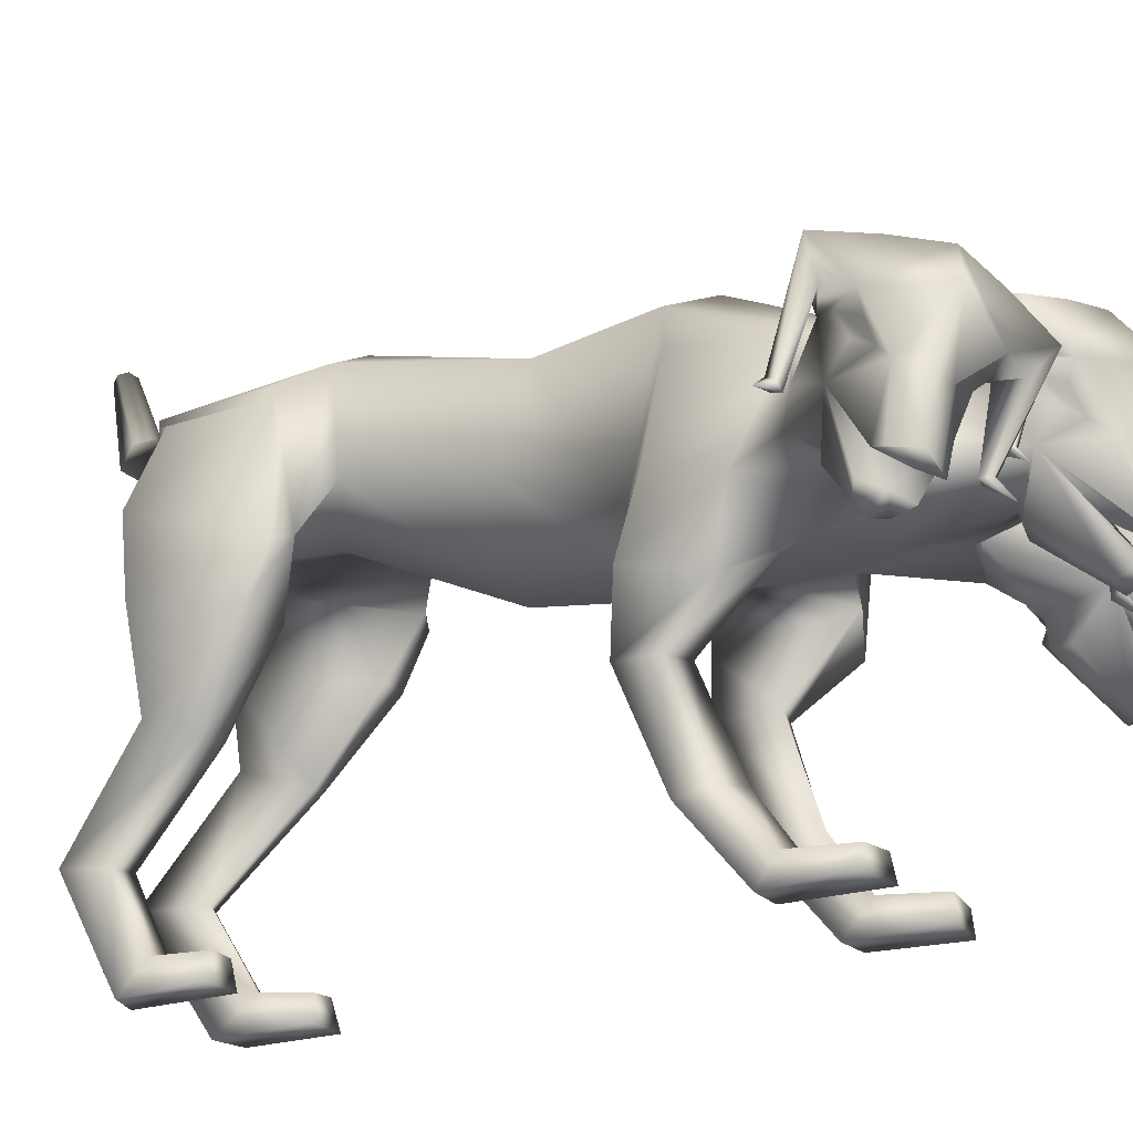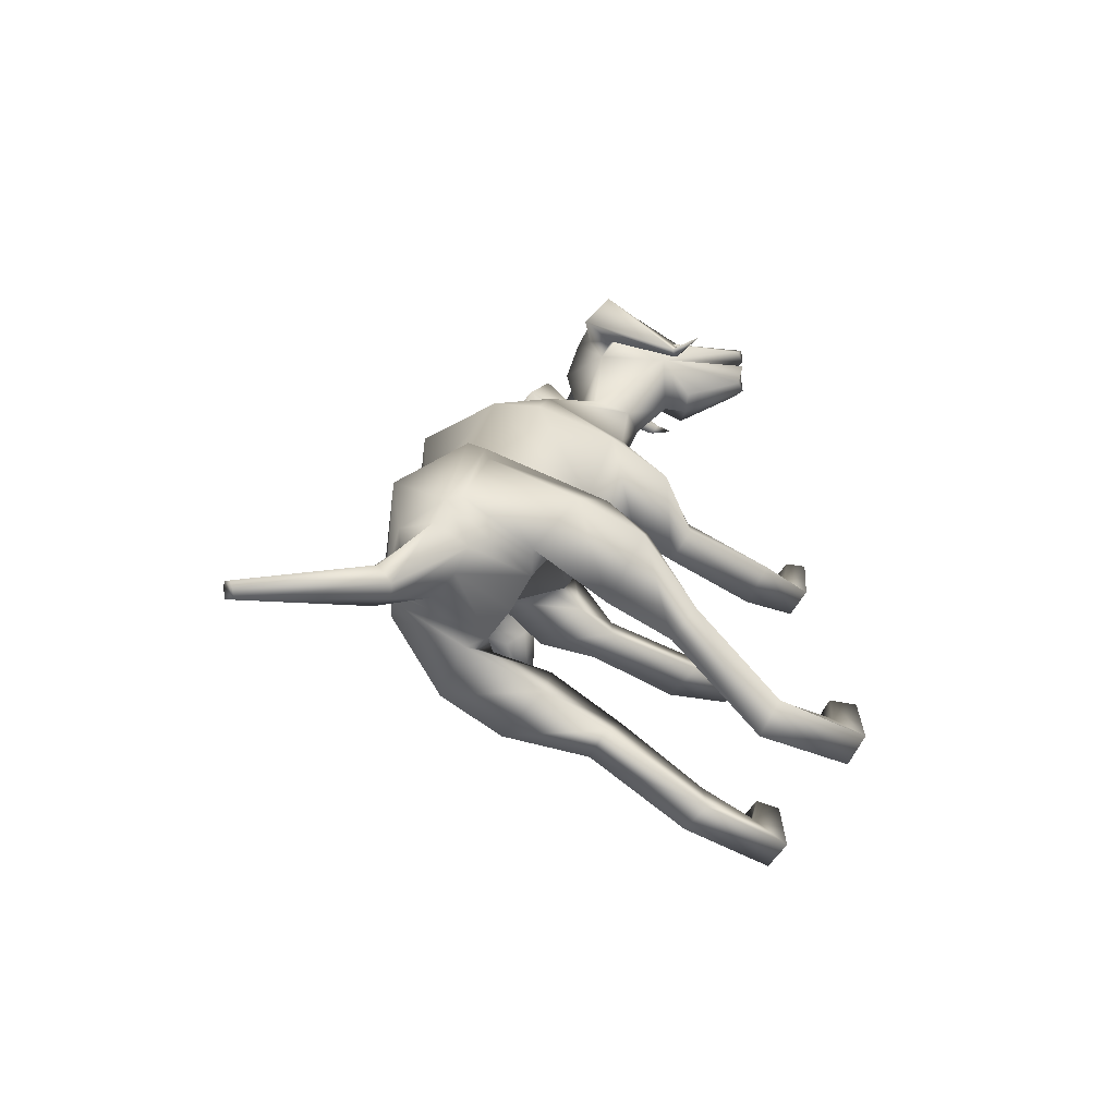
<metadata>
{"format":"obj","ext":"obj","renderer":"f3d","projection":"perspective","resolution":1024,"background":"white","views":[{"elev":-22.2,"azim":-60.4,"up":"+Y"},{"elev":-75.4,"azim":-124.1,"up":"+Z"}]}
</metadata>
<code>
o Cerberus_Cube.004
v -0.2398 -0.1131 -0.5524
v 0.2398 -0.1131 -0.5524
v -0.235 0.2246 -0.6196
v 0.235 0.2246 -0.6196
v -0.1637 0.2338 -0.9489
v 0.1637 0.2338 -0.9489
v -0.1547 0.01418 -0.9709
v 0.1547 0.01418 -0.9709
v -0.3158 -0.01394 -0.9141
v 0.3158 -0.01394 -0.9141
v -0.213 0.2066 -0.8934
v 0.213 0.2066 -0.8934
v -0.2239 0.2043 -0.6529
v 0.2239 0.2043 -0.6529
v -0.2901 -0.1311 -0.5738
v 0.2901 -0.1311 -0.5738
v -0.2114 -0.4732 -0.7724
v 0.2114 -0.4732 -0.7724
v -0.2433 -0.4308 -0.896
v 0.2433 -0.4308 -0.896
v -0.1472 -0.4161 -0.9348
v 0.1472 -0.4161 -0.9348
v -0.1576 -0.4809 -0.7576
v 0.1576 -0.4809 -0.7576
v -0.1508 -0.8891 -0.8736
v 0.1508 -0.8891 -0.8736
v -0.1338 -0.9771 -0.9687
v 0.1338 -0.9771 -0.9687
v -0.2167 -0.9777 -0.9449
v 0.2167 -0.9777 -0.9449
v -0.1942 -0.8957 -0.885
v 0.1942 -0.8957 -0.885
v -0.2006 -0.9062 -0.7316
v 0.2006 -0.9062 -0.7316
v -0.2295 -0.9739 -0.726
v 0.2295 -0.9739 -0.726
v -0.1259 -0.9739 -0.727
v 0.1259 -0.9739 -0.727
v -0.1408 -0.9093 -0.7339
v 0.1408 -0.9093 -0.7339
v -0.1124 -0.6945 -1.153
v 0.1124 -0.6945 -1.153
v -0.1259 -0.6999 -0.9803
v 0.1259 -0.6999 -0.9803
v -0.2072 -0.6933 -1.106
v 0.2072 -0.6933 -1.106
v -0.1771 -0.6997 -1.003
v 0.1771 -0.6997 -1.003
v -0.1835 -0.2691 -0.6088
v 0.1835 -0.2691 -0.6088
v -0.2875 -0.2598 -0.6355
v 0.2875 -0.2598 -0.6355
v -0.3269 -0.211 -0.8868
v 0.3269 -0.211 -0.8868
v -0.1419 -0.2205 -0.9616
v 0.1419 -0.2205 -0.9616
v 0.1028 -0.2753 0.4734
v 0.006817 -0.3136 0.3917
v -0.003342 0.1934 0.5122
v 0.01094 0.3154 0.255
v 0.02747 -0.286 0.1033
v -0.2011 0.2029 0.2366
v 0.2238 0.2062 0.2799
v -0.1378 -0.1803 0.1172
v 0.1691 -0.1753 0.1363
v -0.2006 0.002921 -0.4807
v 0.2066 0.009494 -0.5086
v -0.1998 0.2611 -0.506
v 0.1957 0.2674 -0.5331
v -0.003206 -0.0528 -0.5956
v -0.00525 0.37 -0.5468
v -0.3124 -0.1578 0.2505
v 0.3235 -0.1507 0.2837
v -0.2646 0.0816 0.2709
v 0.2811 0.08445 0.3153
v -0.2606 0.04469 0.531
v 0.2564 0.05184 0.5403
v -0.2954 -0.2084 0.4118
v 0.2949 -0.2017 0.4219
v -0.2235 -0.4982 0.2351
v 0.2535 -0.49 0.2631
v -0.2257 -0.4975 0.1351
v 0.2732 -0.485 0.1651
v -0.1217 -0.4989 0.1233
v 0.1728 -0.4859 0.1352
v -0.1539 -0.4966 0.2687
v 0.1791 -0.4899 0.284
v -0.1592 -0.8828 0.4692
v 0.1568 -0.8834 0.4678
v -0.1348 -0.9681 0.4121
v 0.1366 -0.9677 0.4066
v -0.2208 -0.9682 0.4116
v 0.2223 -0.9677 0.4137
v -0.2105 -0.8951 0.4526
v 0.2092 -0.8954 0.4554
v -0.2287 -0.9124 0.6229
v 0.2287 -0.9124 0.6229
v -0.2548 -0.9648 0.6197
v 0.2548 -0.9648 0.6197
v -0.1217 -0.9648 0.6369
v 0.1217 -0.9648 0.6369
v -0.1368 -0.9056 0.6299
v 0.1368 -0.9056 0.6298
v -0.1177 -0.7962 0.26
v 0.1474 -0.7889 0.2563
v -0.1489 -0.7493 0.3728
v 0.158 -0.747 0.3747
v -0.2422 -0.7838 0.2636
v 0.2692 -0.7767 0.2821
v -0.2193 -0.7598 0.3324
v 0.2345 -0.7557 0.3468
v -0.1581 -0.3279 0.4464
v 0.1505 -0.3285 0.4663
v -0.2711 -0.3869 0.3737
v 0.275 -0.384 0.4122
v -0.3146 -0.3499 0.1913
v 0.3492 -0.3395 0.2417
v -0.1148 -0.372 0.126
v 0.1642 -0.3597 0.1418
v -0.09782 -0.02047 -0.9832
v 0.09782 -0.02047 -0.9832
v -0.1388 0.266 -0.9684
v 0.1388 0.266 -0.9684
v 0 -0.02499 -0.9995
v 0 0.3185 -0.9266
v 0 0.2834 -0.9878
v 0 0.1449 -1.002
v -0.07509 0.2598 -0.9841
v 0.07509 0.2598 -0.9841
v -0.07828 0.1536 -1.007
v 0.07828 0.1536 -1.007
v 0.05376 0.2804 -1.212
v 0.1428 0.2804 -1.153
v 0.04334 0.3295 -1.174
v 0.1208 0.3295 -1.141
v 0.09687 0.2572 -1.177
v 0.08033 0.3436 -1.154
v 0.234 0.6197 -1.344
v 0.2524 0.5789 -1.366
v 0.2185 0.6104 -1.363
v 0.2551 0.6104 -1.332
v 0.2273 0.5949 -1.38
v 0.2709 0.5949 -1.343
v -0.1433 -0.03252 -0.1604
v 0.2502 -0.02535 -0.1683
v -0.1242 0.205 -0.09301
v 0.2251 0.2113 -0.1001
v 0.05648 -0.2313 -0.1979
v 0.04961 0.2656 -0.08586
v 0.1534 -0.01604 0.8101
v 0.136 -0.1956 0.92
v 0.07321 -0.1775 1.047
v 0.1551 -0.05431 1.013
v 0.08957 -0.3937 1.121
v 0.0714 -0.3914 1.137
v 0.01449 -0.04578 1.144
v 0.0215 -0.4169 1.151
v 0.1226 -0.08561 0.9858
v 0.09177 -0.1438 1.007
v 0.1288 -0.1226 0.9642
v 0.1582 -0.0681 0.9342
v 0.07741 -0.4296 1.077
v 0.0207 -0.4302 1.089
v 0.05577 -0.4398 1.022
v 0.08518 -0.312 0.8687
v 0.128 0.07212 0.9982
v 0.01014 0.08972 1.035
v 0.1074 0.0495 0.8895
v 0.008538 0.09247 0.9423
v 0.2108 0.07712 0.8693
v 0.2567 0.04116 0.9573
v 0.2078 -0.05776 0.9718
v 0.1827 -0.023 0.8597
v 0.2145 -0.2323 0.8794
v 0.198 -0.2378 0.9048
v 0.2219 -0.2248 0.9132
v 0.2319 -0.2149 0.8901
v 0.2642 -0.2771 0.9534
v 0.004294 0.06688 0.6616
v 0.1363 -0.1254 0.6898
v 0.1446 -0.2527 0.6968
v 0.009925 -0.2871 0.606
v 0.3174 -0.2582 0.651
v 0.1861 -0.2278 0.6963
v 0.362 -0.1828 0.5577
v 0.2088 -0.1194 0.7049
v 0.3426 -0.07389 0.5485
v 0.006479 0.07572 0.8013
v 0.2748 -0.05854 0.6189
v -0.1849 0.07834 0.584
v 0.1792 0.08337 0.5905
v -0.2627 -0.06851 0.6279
v -0.3321 -0.08641 0.5598
v -0.1915 -0.1268 0.7117
v -0.3596 -0.1919 0.5551
v -0.1651 -0.2343 0.7022
v -0.3136 -0.2633 0.6512
v -0.1228 -0.2577 0.7013
v -0.1195 -0.1301 0.6941
v 0.01329 -0.2597 0.8366
v -0.2327 -0.2863 0.9617
v -0.2049 -0.223 0.8974
v -0.1938 -0.2325 0.9202
v -0.1697 -0.2446 0.9109
v -0.1872 -0.2397 0.8861
v -0.1639 -0.02942 0.8655
v -0.1839 -0.06503 0.9784
v -0.2369 0.03201 0.9656
v -0.1953 0.06959 0.8761
v -0.09036 0.04583 0.8928
v -0.1082 0.06774 1.002
v 0.01478 -0.3223 0.8557
v -0.05549 -0.3146 0.8711
v 0.02024 -0.4604 1.029
v -0.01623 -0.4411 1.023
v -0.03637 -0.4317 1.079
v 0.01392 -0.2394 0.8962
v -0.1353 -0.07354 0.9391
v -0.1029 -0.1269 0.9681
v -0.06367 -0.1467 1.009
v -0.09731 -0.08969 0.9895
v 0.02184 -0.3977 1.193
v 0.01685 -0.2062 1.107
v -0.02978 -0.3933 1.138
v -0.04837 -0.3963 1.123
v -0.13 -0.0596 1.018
v -0.04252 -0.1797 1.049
v -0.1089 -0.2001 0.9241
v -0.1366 -0.02141 0.815
v -0.1046 -0.2758 0.471
v 0.2662 -0.1107 0.8472
v 0.404 -0.2712 0.8692
v 0.5296 -0.228 0.9215
v 0.42 -0.1414 0.9812
v 0.6277 -0.4345 0.935
v 0.6501 -0.4256 0.9342
v 0.6168 -0.2339 0.9189
v 0.7242 -0.4129 0.9384
v 0.4299 -0.1605 0.9332
v 0.48 -0.2039 0.9137
v 0.42 -0.1979 0.9139
v 0.3653 -0.1577 0.9252
v 0.4772 -0.2704 0.7563
v 0.6197 -0.464 0.8793
v 0.5962 -0.4678 0.8244
v 0.629 -0.4742 0.7996
v 0.4318 -0.3646 0.7695
v 0.4696 -0.3496 0.7097
v 0.3943 -0.01389 0.9813
v 0.3358 -0.03113 0.8862
v 0.2471 -0.04128 0.9486
v 0.2896 -0.08828 1.033
v 0.3573 -0.164 0.9875
v 0.2845 -0.1259 0.9001
v 0.3321 -0.3327 0.8879
v 0.3624 -0.3315 0.8931
v 0.3496 -0.3273 0.9183
v 0.324 -0.3221 0.9111
v 0.3644 -0.3897 0.9631
v 0.4394 -0.2911 0.7128
v 0.3315 0.02562 0.7621
v 0.6953 -0.2275 0.6296
v 0.6148 -0.1795 0.6179
v 0.6264 -0.1916 0.6392
v 0.6073 -0.2115 0.6464
v 0.5996 -0.2016 0.6182
v 0.5153 -0.01276 0.6675
v 0.6182 -0.03609 0.7246
v 0.6183 0.07282 0.7017
v 0.5176 0.09129 0.676
v 0.4266 0.04465 0.8658
v 0.4675 0.03342 0.7535
v 0.4924 0.04416 0.9307
v 0.5516 0.06322 0.8227
v 0.5231 -0.3169 0.6736
v 0.643 -0.4434 0.7753
v 0.6645 -0.4439 0.8484
v 0.6936 -0.4254 0.8018
v 0.5607 -0.06191 0.7282
v 0.5743 -0.1223 0.7584
v 0.5835 -0.1531 0.8094
v 0.5764 -0.08866 0.7855
v 0.6995 -0.4321 0.9047
v 0.603 -0.08143 0.9794
v 0.7175 -0.3926 0.8663
v 0.7195 -0.3895 0.8424
v 0.6099 -0.04839 0.7898
v 0.6067 -0.1902 0.8439
v 0.5651 -0.1897 0.7036
v 0.4593 -0.01606 0.6525
v -0.4474 -0.03288 0.6678
v -0.5448 -0.2103 0.7223
v -0.5816 -0.2123 0.8638
v -0.5919 -0.07068 0.81
v -0.687 -0.4155 0.866
v -0.6841 -0.4186 0.8898
v -0.5775 -0.1033 0.9992
v -0.6634 -0.4574 0.9276
v -0.5571 -0.1097 0.8046
v -0.5611 -0.1743 0.8286
v -0.5547 -0.1433 0.7773
v -0.5444 -0.08241 0.7468
v -0.6611 -0.4505 0.8246
v -0.6298 -0.4679 0.8702
v -0.6108 -0.4667 0.7964
v -0.4993 -0.3358 0.6908
v -0.5368 0.04303 0.841
v -0.4733 0.02624 0.947
v -0.454 0.01632 0.769
v -0.4098 0.02914 0.8798
v -0.5088 0.07225 0.6932
v -0.6078 0.05008 0.7224
v -0.6029 -0.05874 0.7451
v -0.5029 -0.03165 0.6846
v -0.5818 -0.2235 0.6381
v -0.5881 -0.2337 0.6664
v -0.6082 -0.2145 0.66
v -0.5978 -0.202 0.6383
v -0.676 -0.253 0.6526
v -0.3176 0.01358 0.773
v -0.4153 -0.3069 0.7271
v -0.3283 -0.4026 0.9748
v -0.2922 -0.3335 0.9214
v -0.3173 -0.3397 0.9295
v -0.3308 -0.3444 0.9048
v -0.3007 -0.3445 0.8985
v -0.2604 -0.136 0.9092
v -0.3288 -0.1767 0.9991
v -0.2624 -0.09852 1.042
v -0.2246 -0.05003 0.9565
v -0.3156 -0.04322 0.8972
v -0.3715 -0.02809 0.9942
v -0.4434 -0.3666 0.725
v -0.403 -0.3801 0.7835
v -0.595 -0.4969 0.8202
v -0.5616 -0.4893 0.8438
v -0.5833 -0.4863 0.8995
v -0.4524 -0.2877 0.772
v -0.3391 -0.1708 0.9371
v -0.3926 -0.213 0.9275
v -0.4523 -0.2212 0.9294
v -0.4032 -0.1759 0.9472
v -0.6876 -0.4391 0.9621
v -0.5876 -0.2562 0.9392
v -0.6133 -0.4491 0.9554
v -0.5905 -0.4571 0.9555
v -0.3924 -0.1565 0.9948
v -0.5007 -0.2471 0.9389
v -0.3754 -0.2856 0.8823
v -0.2445 -0.1202 0.8557
f 11 5 7
f 11 7 9
f 8 6 12
f 8 12 10
f 13 3 5
f 13 5 11
f 6 4 14
f 6 14 12
f 15 1 3
f 15 3 13
f 4 2 16
f 4 16 14
f 9 15 13
f 9 13 11
f 14 16 10
f 14 10 12
f 39 25 31
f 39 31 33
f 32 26 40
f 32 40 34
f 33 31 29
f 33 29 35
f 30 32 34
f 30 34 36
f 35 29 27
f 35 27 37
f 28 30 36
f 28 36 38
f 37 27 25
f 37 25 39
f 26 28 38
f 26 38 40
f 35 37 39
f 35 39 33
f 40 38 36
f 40 36 34
f 43 41 21
f 43 21 23
f 22 42 44
f 22 44 24
f 25 27 41
f 25 41 43
f 42 28 26
f 42 26 44
f 41 45 19
f 41 19 21
f 20 46 42
f 20 42 22
f 27 29 45
f 27 45 41
f 46 30 28
f 46 28 42
f 45 47 17
f 45 17 19
f 18 48 46
f 18 46 20
f 29 31 47
f 29 47 45
f 48 32 30
f 48 30 46
f 47 43 23
f 47 23 17
f 24 44 48
f 24 48 18
f 31 25 43
f 31 43 47
f 44 26 32
f 44 32 48
f 1 15 51
f 1 51 49
f 52 16 2
f 52 2 50
f 17 23 49
f 17 49 51
f 50 24 18
f 50 18 52
f 53 51 15
f 53 15 9
f 16 52 54
f 16 54 10
f 19 17 51
f 19 51 53
f 52 18 20
f 52 20 54
f 55 53 9
f 55 9 7
f 10 54 56
f 10 56 8
f 21 19 53
f 21 53 55
f 54 20 22
f 54 22 56
f 7 1 49
f 7 49 55
f 50 2 8
f 50 8 56
f 23 21 55
f 23 55 49
f 56 22 24
f 56 24 50
f 61 58 230
f 61 230 64
f 57 58 61
f 57 61 65
f 74 62 64
f 74 64 72
f 65 63 75
f 65 75 73
f 72 78 76
f 72 76 74
f 77 79 73
f 77 73 75
f 102 88 94
f 102 94 96
f 95 89 103
f 95 103 97
f 96 94 92
f 96 92 98
f 93 95 97
f 93 97 99
f 98 92 90
f 98 90 100
f 91 93 99
f 91 99 101
f 100 90 88
f 100 88 102
f 89 91 101
f 89 101 103
f 98 100 102
f 98 102 96
f 103 101 99
f 103 99 97
f 106 104 84
f 106 84 86
f 85 105 107
f 85 107 87
f 88 90 104
f 88 104 106
f 105 91 89
f 105 89 107
f 104 108 82
f 104 82 84
f 83 109 105
f 83 105 85
f 90 92 108
f 90 108 104
f 109 93 91
f 109 91 105
f 108 110 80
f 108 80 82
f 81 111 109
f 81 109 83
f 92 94 110
f 92 110 108
f 111 95 93
f 111 93 109
f 110 106 86
f 110 86 80
f 87 107 111
f 87 111 81
f 94 88 106
f 94 106 110
f 107 89 95
f 107 95 111
f 114 112 230
f 114 230 78
f 57 113 115
f 57 115 79
f 80 86 112
f 80 112 114
f 113 87 81
f 113 81 115
f 116 114 78
f 116 78 72
f 79 115 117
f 79 117 73
f 82 80 114
f 82 114 116
f 115 81 83
f 115 83 117
f 118 116 72
f 118 72 64
f 73 117 119
f 73 119 65
f 84 82 116
f 84 116 118
f 117 83 85
f 117 85 119
f 64 230 112
f 64 112 118
f 113 57 65
f 113 65 119
f 86 84 118
f 86 118 112
f 119 85 87
f 119 87 113
f 124 70 66
f 124 66 120
f 67 70 124
f 67 124 121
f 122 68 71
f 122 71 125
f 71 69 123
f 71 123 125
f 122 5 3
f 122 3 68
f 4 6 123
f 4 123 69
f 120 7 5
f 120 5 122
f 6 8 121
f 6 121 123
f 1 7 120
f 1 120 66
f 121 8 2
f 121 2 67
f 1 66 68
f 1 68 3
f 69 67 2
f 69 2 4
f 128 122 125
f 128 125 126
f 125 123 129
f 125 129 126
f 127 124 120
f 127 120 130
f 121 124 127
f 121 127 131
f 130 120 122
f 130 122 128
f 123 121 131
f 123 131 129
f 132 130 128
f 132 128 134
f 129 131 133
f 129 133 135
f 136 127 130
f 136 130 132
f 131 127 136
f 131 136 133
f 134 128 126
f 134 126 137
f 126 129 135
f 126 135 137
f 140 134 137
f 140 137 138
f 137 135 141
f 137 141 138
f 139 136 132
f 139 132 142
f 133 136 139
f 133 139 143
f 142 132 134
f 142 134 140
f 135 133 143
f 135 143 141
f 138 139 142
f 138 142 140
f 143 139 138
f 143 138 141
f 146 144 64
f 146 64 62
f 65 145 147
f 65 147 63
f 68 66 144
f 68 144 146
f 145 67 69
f 145 69 147
f 144 148 61
f 144 61 64
f 61 148 145
f 61 145 65
f 66 70 148
f 66 148 144
f 148 70 67
f 148 67 145
f 149 146 62
f 149 62 60
f 63 147 149
f 63 149 60
f 71 68 146
f 71 146 149
f 147 69 71
f 147 71 149
f 152 155 154
f 152 154 151
f 152 223 222
f 152 222 155
f 152 153 156
f 152 156 223
f 154 155 222
f 154 222 157
f 153 158 161
f 153 161 150
f 152 159 158
f 152 158 153
f 151 160 159
f 151 159 152
f 150 161 160
f 150 160 151
f 161 158 159
f 161 159 160
f 151 154 157
f 151 157 217
f 151 217 163
f 151 163 162
f 163 214 164
f 163 164 162
f 214 212 165
f 214 165 164
f 151 162 164
f 151 164 165
f 153 166 167
f 153 167 156
f 166 168 169
f 166 169 167
f 168 170 173
f 168 173 150
f 166 171 170
f 166 170 168
f 153 172 171
f 153 171 166
f 150 173 172
f 150 172 153
f 173 174 175
f 173 175 172
f 172 175 176
f 172 176 171
f 171 176 177
f 171 177 170
f 170 177 174
f 170 174 173
f 174 178 175
f 174 177 178
f 176 178 177
f 175 178 176
f 151 165 212
f 151 212 200
f 151 181 180
f 151 180 150
f 200 182 181
f 200 181 151
f 57 181 182
f 57 182 58
f 77 187 185
f 77 185 79
f 180 181 184
f 180 184 186
f 57 79 185
f 57 185 183
f 150 188 169
f 150 169 168
f 150 180 179
f 150 179 188
f 187 77 191
f 187 191 189
f 189 191 180
f 189 180 186
f 76 190 62
f 76 62 74
f 63 191 77
f 63 77 75
f 59 179 180
f 59 180 191
f 190 59 60
f 190 60 62
f 60 59 191
f 60 191 63
f 59 190 199
f 59 199 179
f 229 188 179
f 229 179 199
f 229 210 169
f 229 169 188
f 230 58 182
f 230 182 198
f 200 228 198
f 200 198 182
f 228 229 199
f 228 199 198
f 228 200 212
f 228 212 213
f 204 203 201
f 203 202 201
f 205 201 202
f 205 204 201
f 209 206 205
f 209 205 202
f 208 209 202
f 208 202 203
f 207 208 203
f 207 203 204
f 206 207 204
f 206 204 205
f 229 226 207
f 229 207 206
f 226 211 208
f 226 208 207
f 211 210 209
f 211 209 208
f 210 229 206
f 210 206 209
f 211 167 169
f 211 169 210
f 226 156 167
f 226 167 211
f 228 213 215
f 228 215 216
f 214 215 213
f 214 213 212
f 163 216 215
f 163 215 214
f 228 216 163
f 228 163 217
f 228 217 157
f 228 157 225
f 218 219 220
f 218 220 221
f 229 228 219
f 229 219 218
f 228 227 220
f 228 220 219
f 227 226 221
f 227 221 220
f 226 229 218
f 226 218 221
f 225 157 222
f 225 222 224
f 227 223 156
f 227 156 226
f 227 224 222
f 227 222 223
f 227 228 225
f 227 225 224
f 190 192 194
f 190 194 199
f 76 193 192
f 76 192 190
f 194 196 198
f 194 198 199
f 183 184 181
f 183 181 57
f 76 78 195
f 76 195 193
f 78 230 197
f 78 197 195
f 196 197 230
f 196 230 198
f 233 232 235
f 233 235 236
f 233 236 238
f 233 238 237
f 233 237 284
f 233 284 234
f 235 283 238
f 235 238 236
f 234 231 242
f 234 242 239
f 233 234 239
f 233 239 240
f 232 233 240
f 232 240 241
f 231 232 241
f 231 241 242
f 242 241 240
f 242 240 239
f 232 243 283
f 232 283 235
f 232 244 277
f 232 277 243
f 277 244 245
f 277 245 246
f 246 245 247
f 246 247 248
f 232 247 245
f 232 245 244
f 234 284 273
f 234 273 249
f 249 273 271
f 249 271 250
f 250 231 254
f 250 254 251
f 249 250 251
f 249 251 252
f 234 249 252
f 234 252 253
f 231 234 253
f 231 253 254
f 254 253 256
f 254 256 255
f 253 252 257
f 253 257 256
f 252 251 258
f 252 258 257
f 251 254 255
f 251 255 258
f 255 256 259
f 255 259 258
f 257 258 259
f 256 257 259
f 232 260 248
f 232 248 247
f 232 231 186
f 232 186 184
f 260 232 184
f 260 184 183
f 231 250 271
f 231 271 261
f 231 261 189
f 231 189 186
f 290 187 189
f 290 189 261
f 290 261 271
f 290 271 272
f 260 183 185
f 260 185 289
f 289 185 187
f 289 187 290
f 289 275 248
f 289 248 260
f 265 262 264
f 264 262 263
f 266 263 262
f 266 262 265
f 270 263 266
f 270 266 267
f 269 264 263
f 269 263 270
f 268 265 264
f 268 264 269
f 267 266 265
f 267 265 268
f 290 267 268
f 290 268 287
f 287 268 269
f 287 269 274
f 274 269 270
f 274 270 272
f 272 270 267
f 272 267 290
f 274 272 271
f 274 271 273
f 287 274 273
f 287 273 284
f 289 278 276
f 289 276 275
f 246 248 275
f 246 275 276
f 277 246 276
f 277 276 278
f 289 243 277
f 289 277 278
f 289 286 283
f 289 283 243
f 279 282 281
f 279 281 280
f 290 279 280
f 290 280 289
f 289 280 281
f 289 281 288
f 288 281 282
f 288 282 287
f 287 282 279
f 287 279 290
f 286 285 238
f 286 238 283
f 288 287 284
f 288 284 237
f 288 237 238
f 288 238 285
f 288 285 286
f 288 286 289
f 293 292 295
f 293 295 296
f 293 296 343
f 293 343 344
f 293 344 297
f 293 297 294
f 295 298 343
f 295 343 296
f 294 291 302
f 294 302 299
f 293 294 299
f 293 299 300
f 292 293 300
f 292 300 301
f 291 292 301
f 291 301 302
f 302 301 300
f 302 300 299
f 292 338 298
f 292 298 295
f 292 303 304
f 292 304 338
f 304 303 305
f 304 305 335
f 335 305 306
f 335 306 333
f 292 306 305
f 292 305 303
f 294 297 308
f 294 308 307
f 307 308 310
f 307 310 309
f 309 291 314
f 309 314 311
f 307 309 311
f 307 311 312
f 294 307 312
f 294 312 313
f 291 294 313
f 291 313 314
f 314 313 316
f 314 316 315
f 313 312 317
f 313 317 316
f 312 311 318
f 312 318 317
f 311 314 315
f 311 315 318
f 315 316 319
f 315 319 318
f 317 318 319
f 316 317 319
f 292 321 333
f 292 333 306
f 292 291 193
f 292 193 195
f 321 292 195
f 321 195 197
f 291 309 310
f 291 310 320
f 291 320 192
f 291 192 193
f 350 194 192
f 350 192 320
f 350 320 310
f 350 310 331
f 321 197 196
f 321 196 349
f 349 196 194
f 349 194 350
f 349 334 333
f 349 333 321
f 325 322 324
f 324 322 323
f 326 323 322
f 326 322 325
f 330 323 326
f 330 326 327
f 329 324 323
f 329 323 330
f 328 325 324
f 328 324 329
f 327 326 325
f 327 325 328
f 350 327 328
f 350 328 347
f 347 328 329
f 347 329 332
f 332 329 330
f 332 330 331
f 331 330 327
f 331 327 350
f 332 331 310
f 332 310 308
f 347 332 308
f 347 308 297
f 349 337 336
f 349 336 334
f 335 333 334
f 335 334 336
f 304 335 336
f 304 336 337
f 349 338 304
f 349 304 337
f 349 346 298
f 349 298 338
f 339 342 341
f 339 341 340
f 350 339 340
f 350 340 349
f 349 340 341
f 349 341 348
f 348 341 342
f 348 342 347
f 347 342 339
f 347 339 350
f 346 345 343
f 346 343 298
f 348 347 297
f 348 297 344
f 348 344 343
f 348 343 345
f 348 345 346
f 348 346 349

</code>
